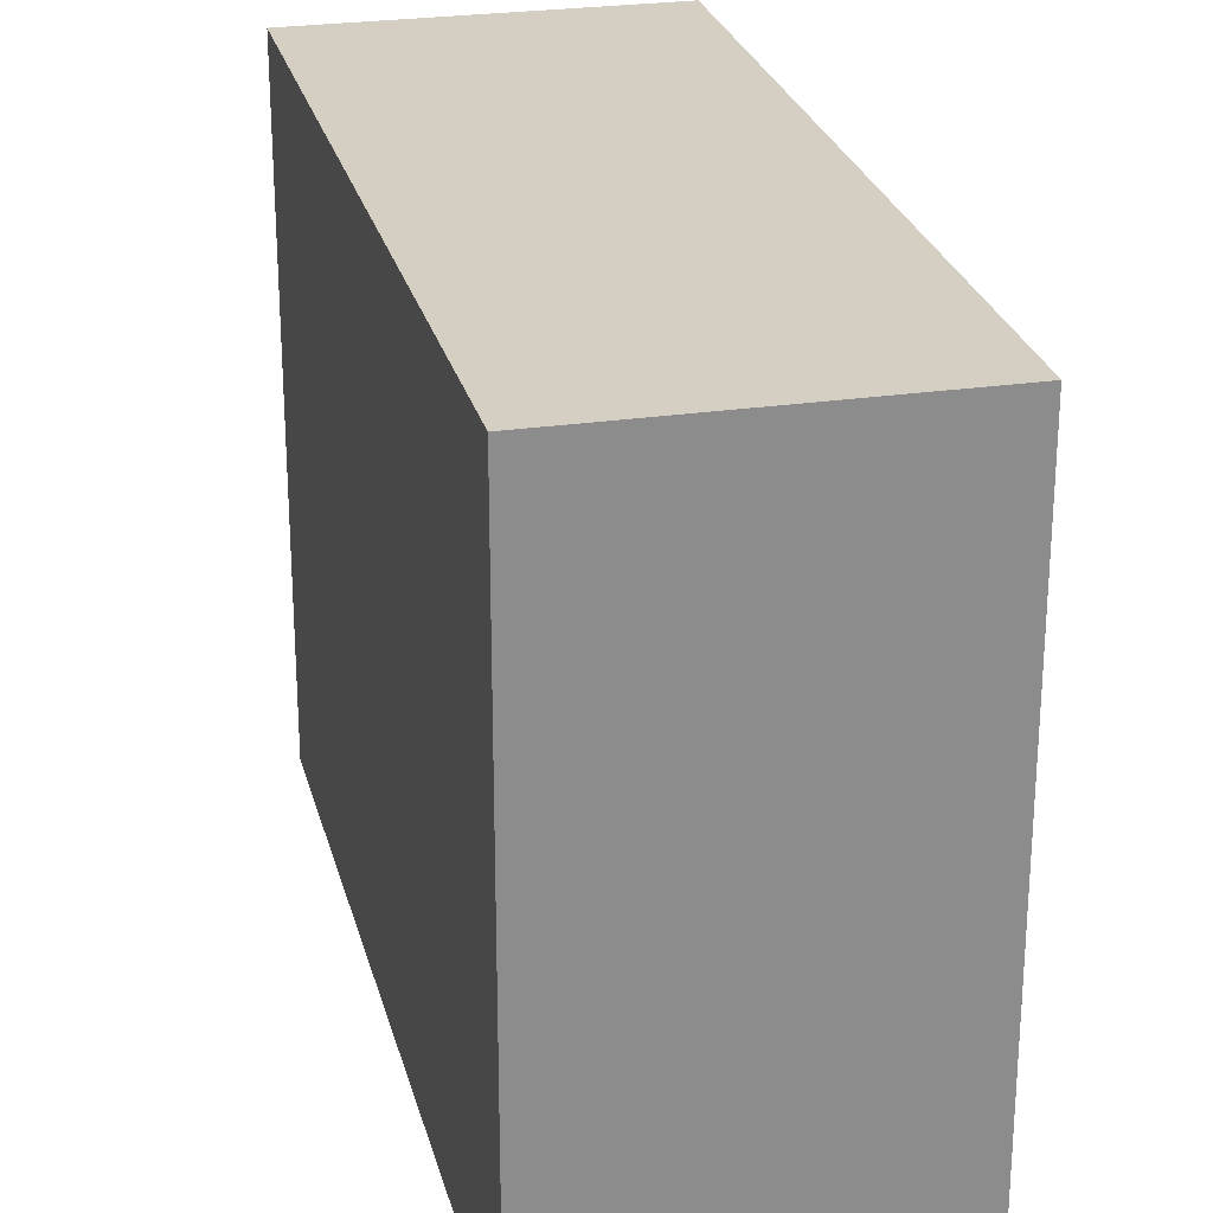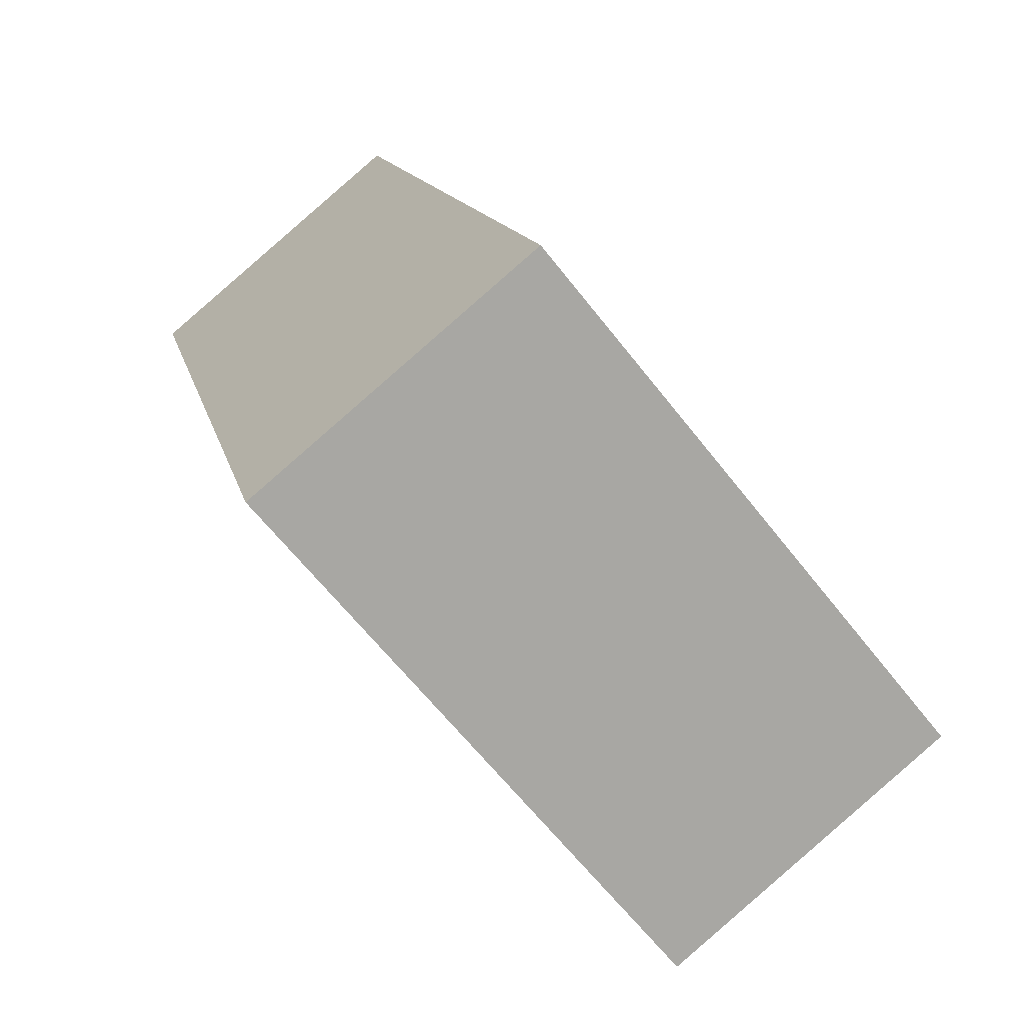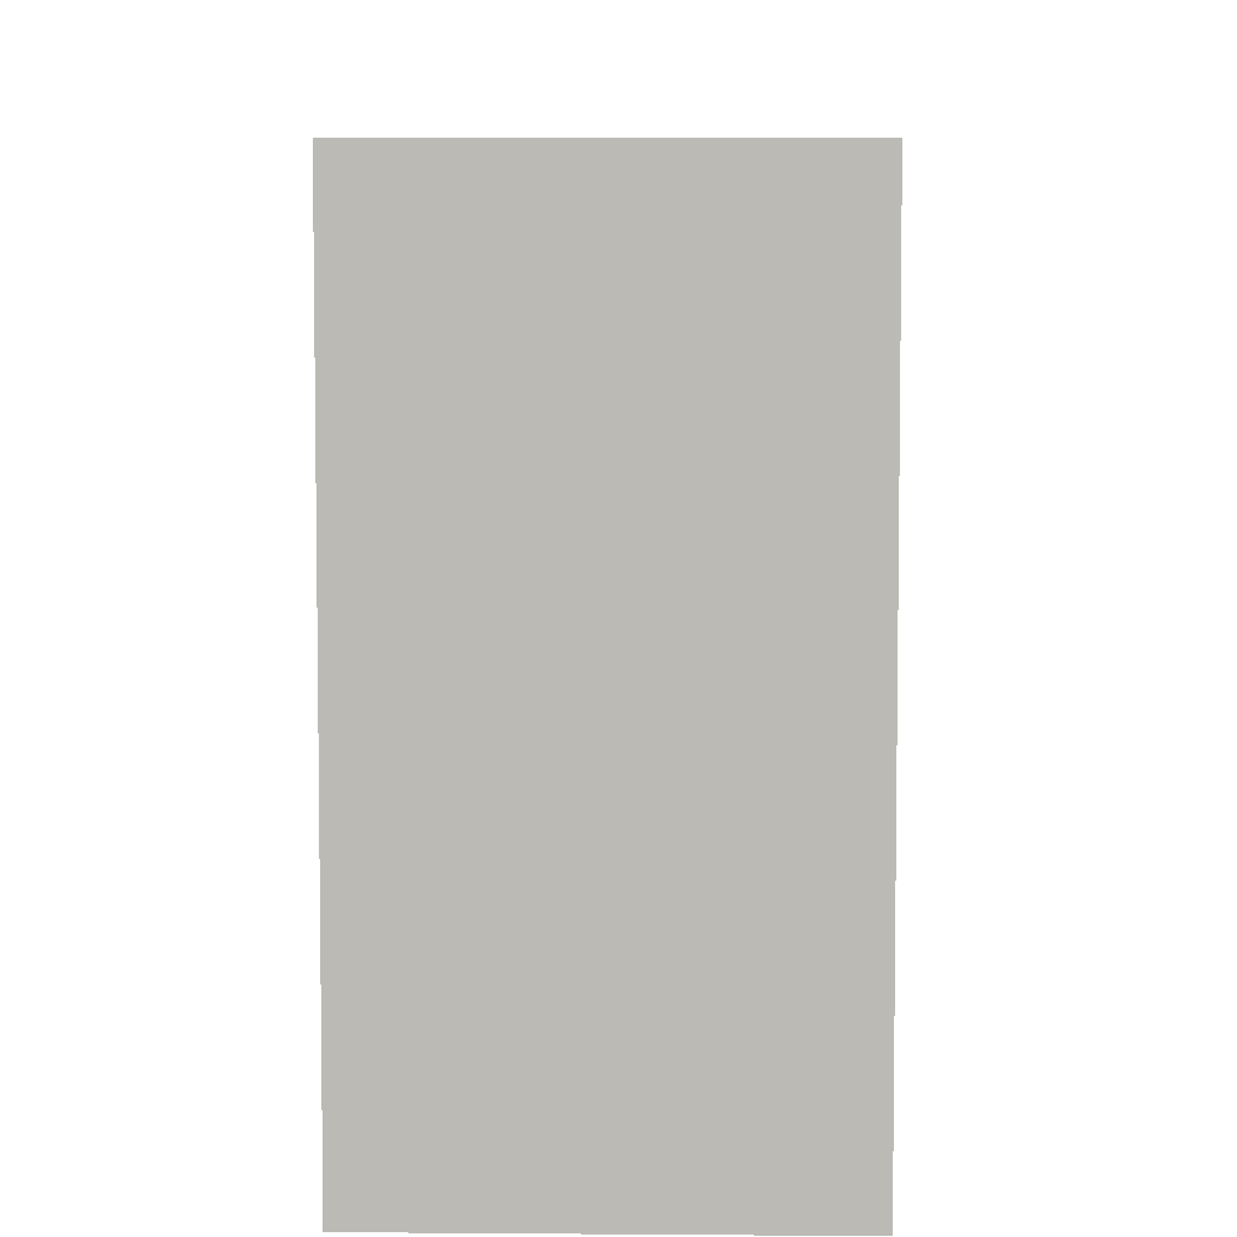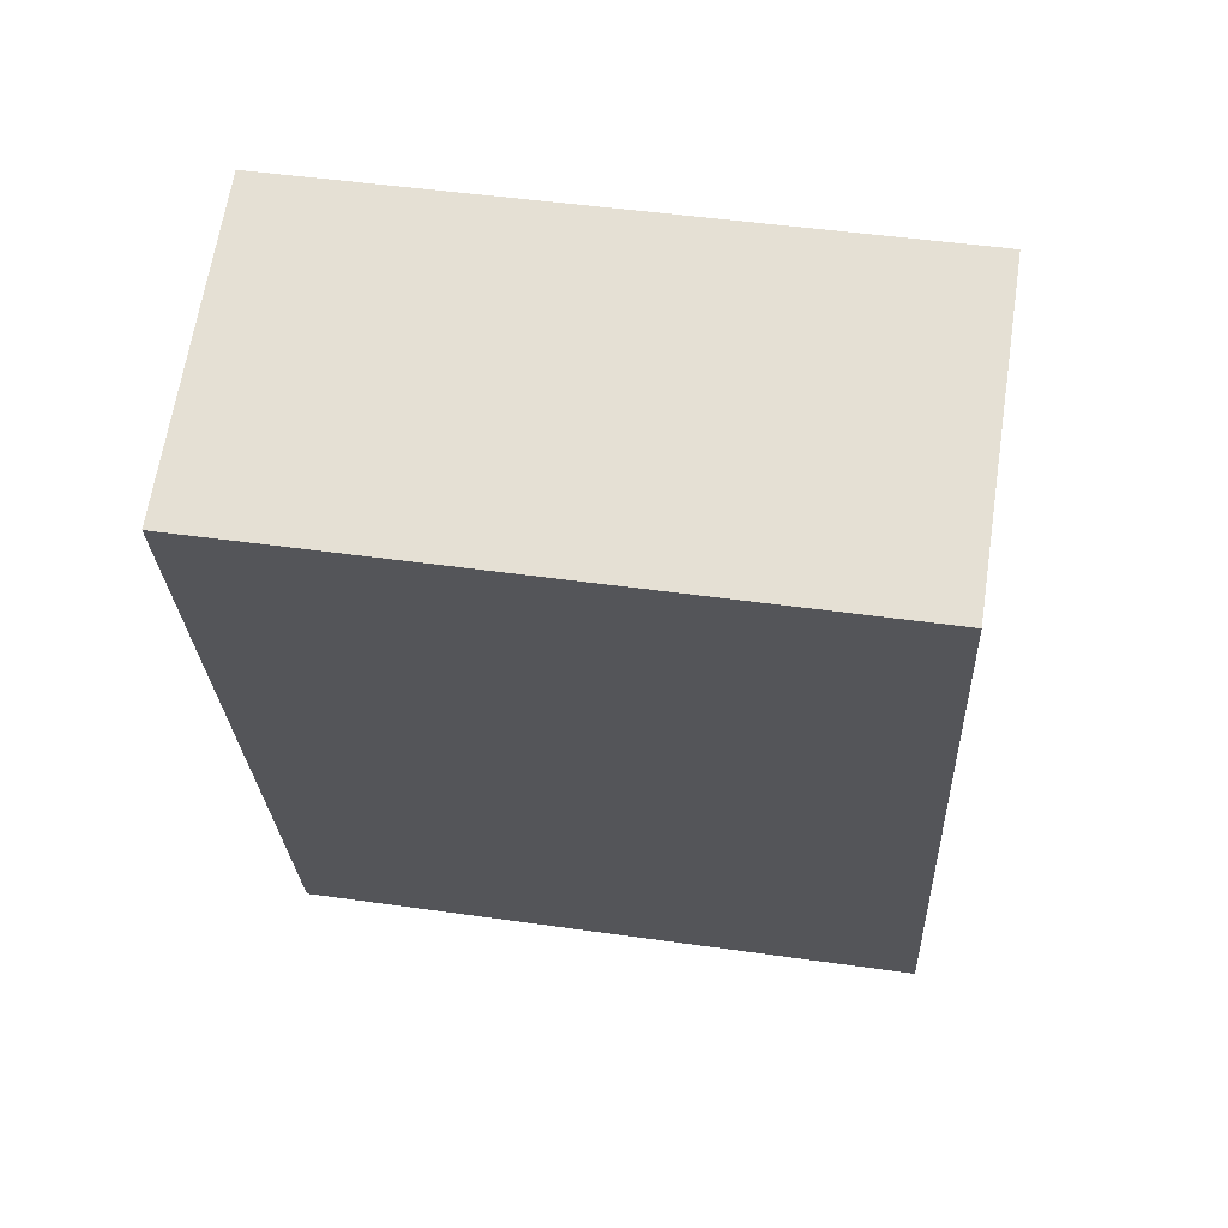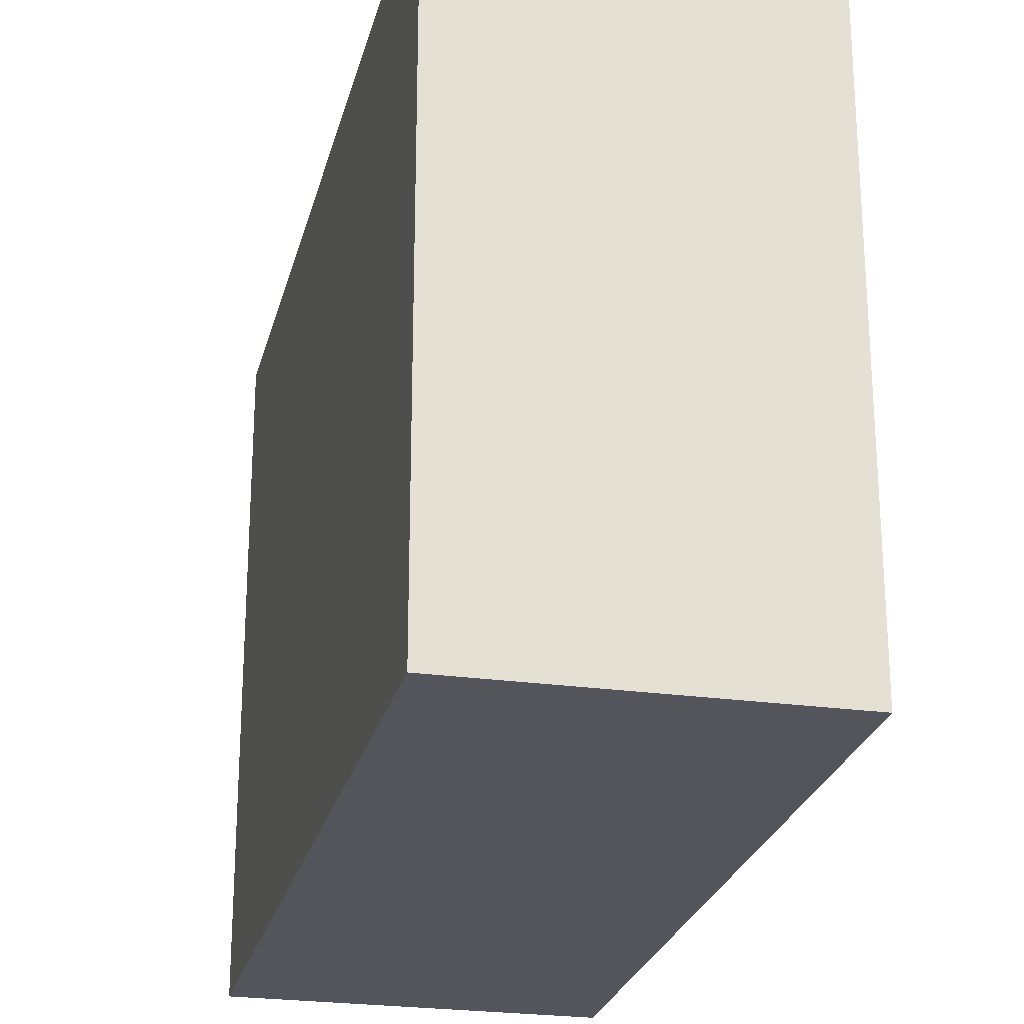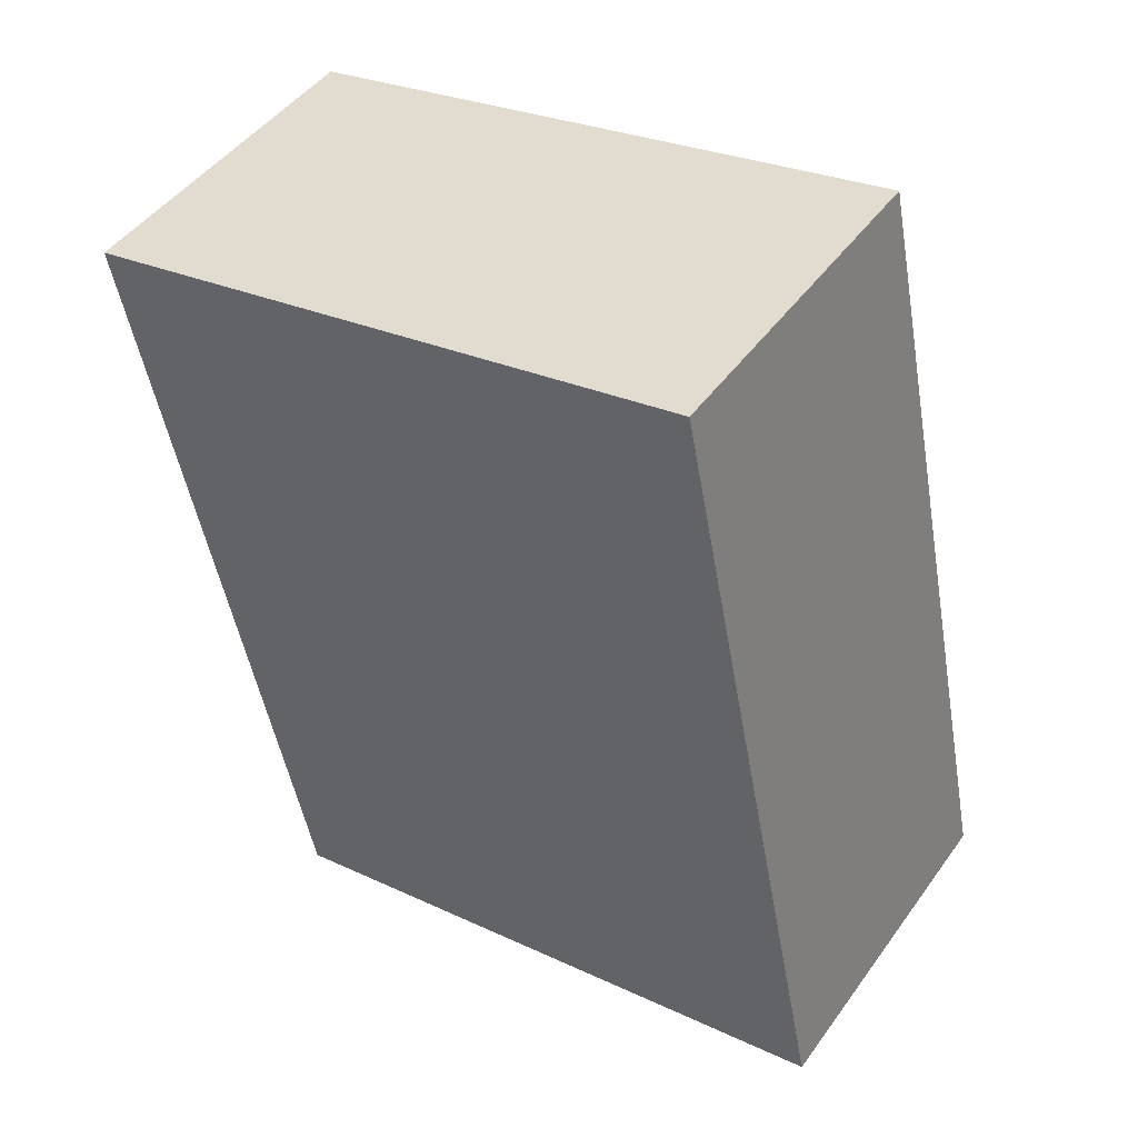
<metadata>
{"format":"obj","ext":"obj","renderer":"f3d","projection":"perspective","resolution":1024,"background":"white","views":[{"elev":25.8,"azim":3.5,"up":"+Y"},{"elev":-64.2,"azim":-141.9,"up":"+Z"},{"elev":6.2,"azim":18.1,"up":"+Y"},{"elev":47.7,"azim":99.1,"up":"+Z"},{"elev":-24.9,"azim":3.9,"up":"+Y"},{"elev":27.2,"azim":125.9,"up":"+Z"}]}
</metadata>
<code>
v  1.437 2.799 -0.431
v  1.068 2.799 3.445
v  2.474 2.799 3.023
v  0 2.799 1.714e-16
v  2.474 -1.851e-16 3.023
v  1.437 2.639e-17 -0.431
v  0 0 0
v  1.068 -2.109e-16 3.445
g defaultobject
f 1 2 3
f 2 1 4
f 5 1 3
f 1 5 6
f 6 4 1
f 4 6 7
f 7 2 4
f 2 7 8
f 8 3 2
f 3 8 5
f 8 6 5
f 6 8 7

</code>
